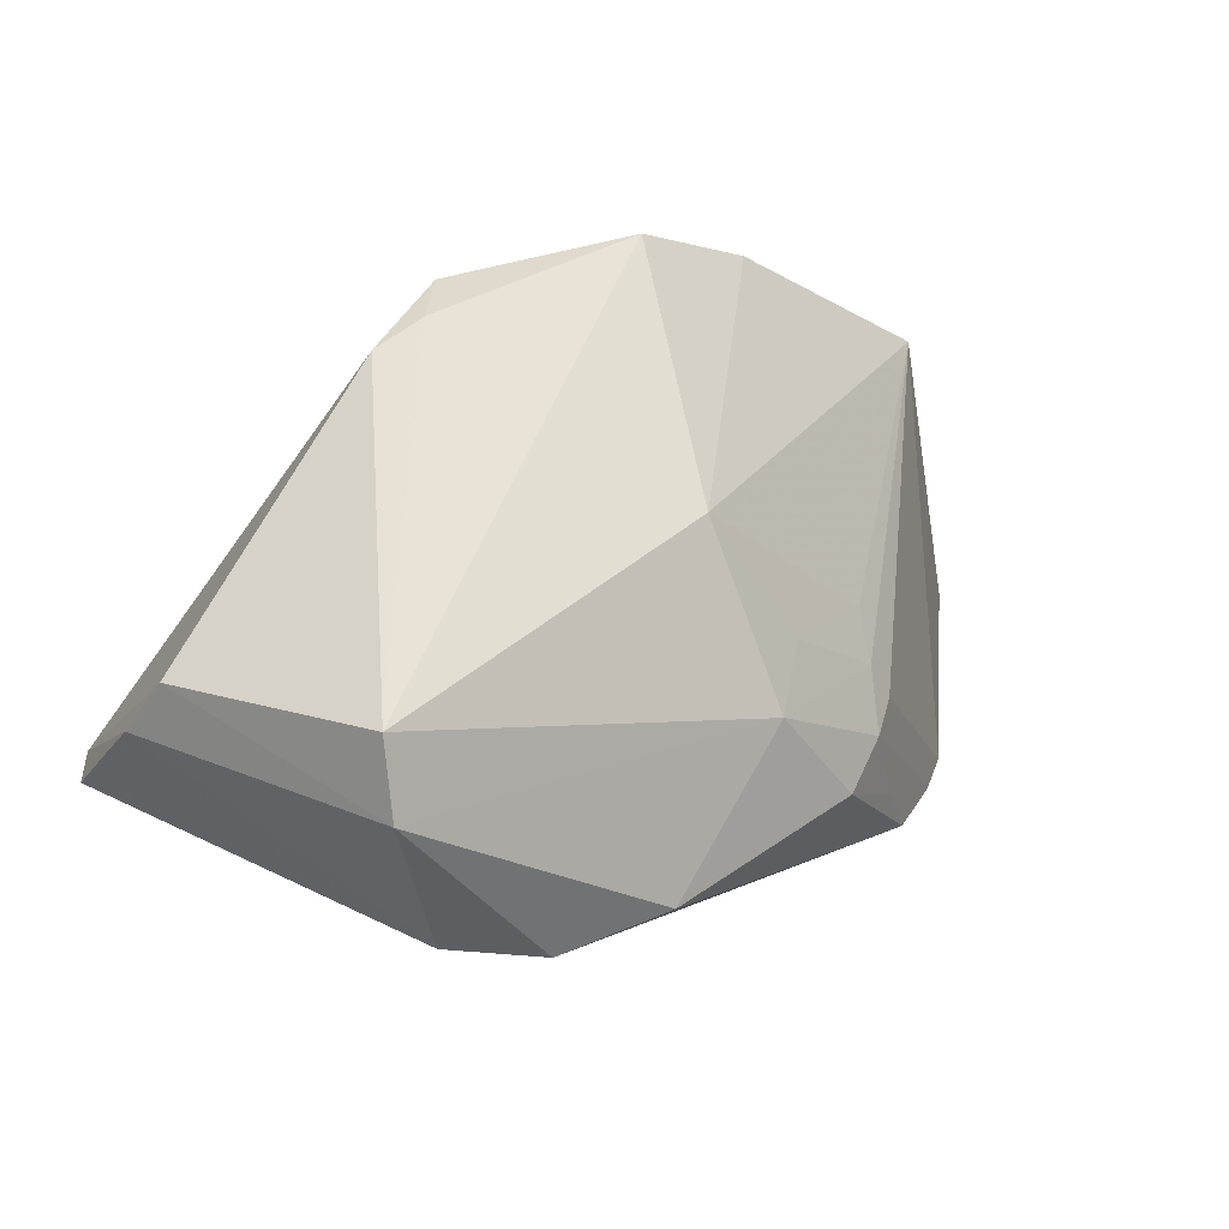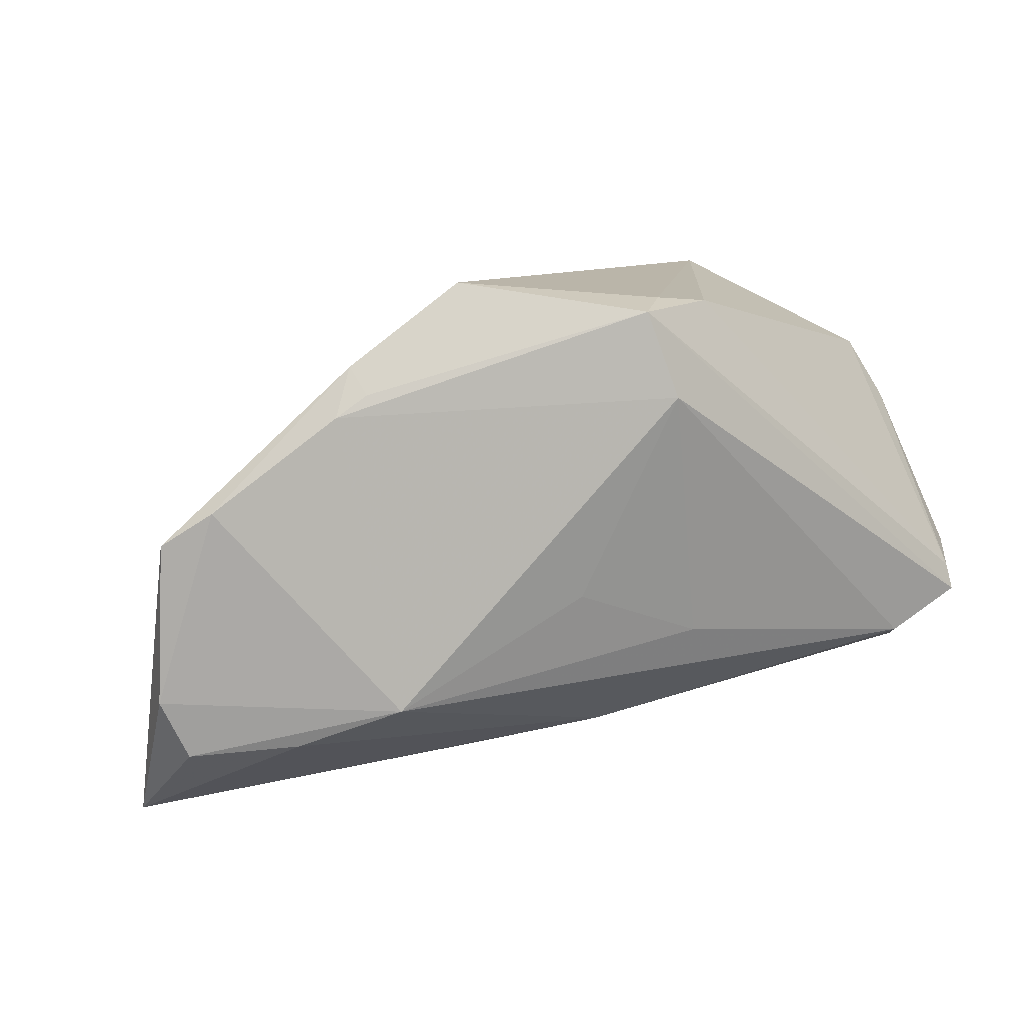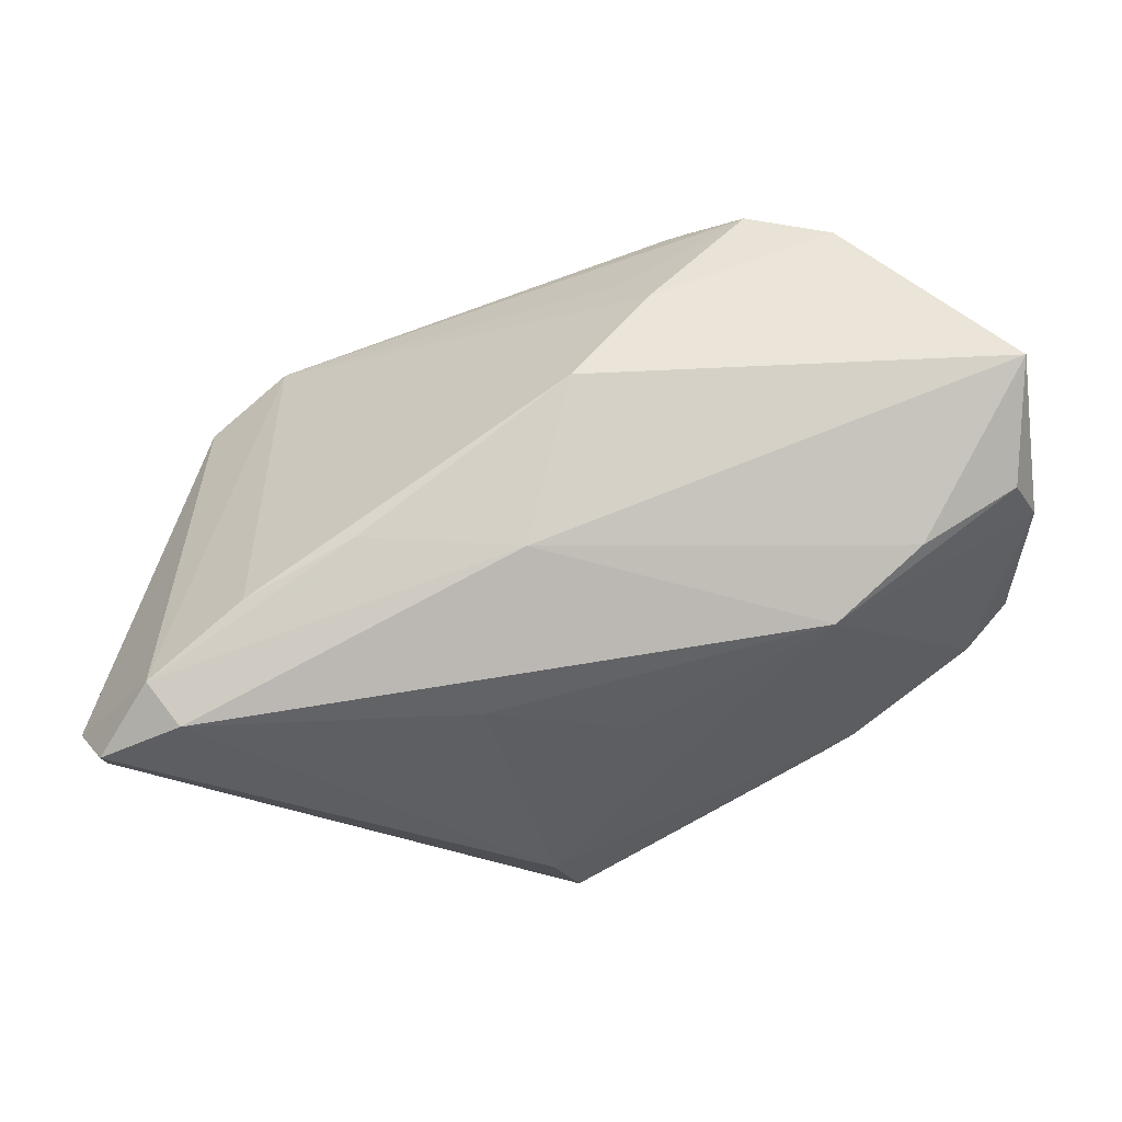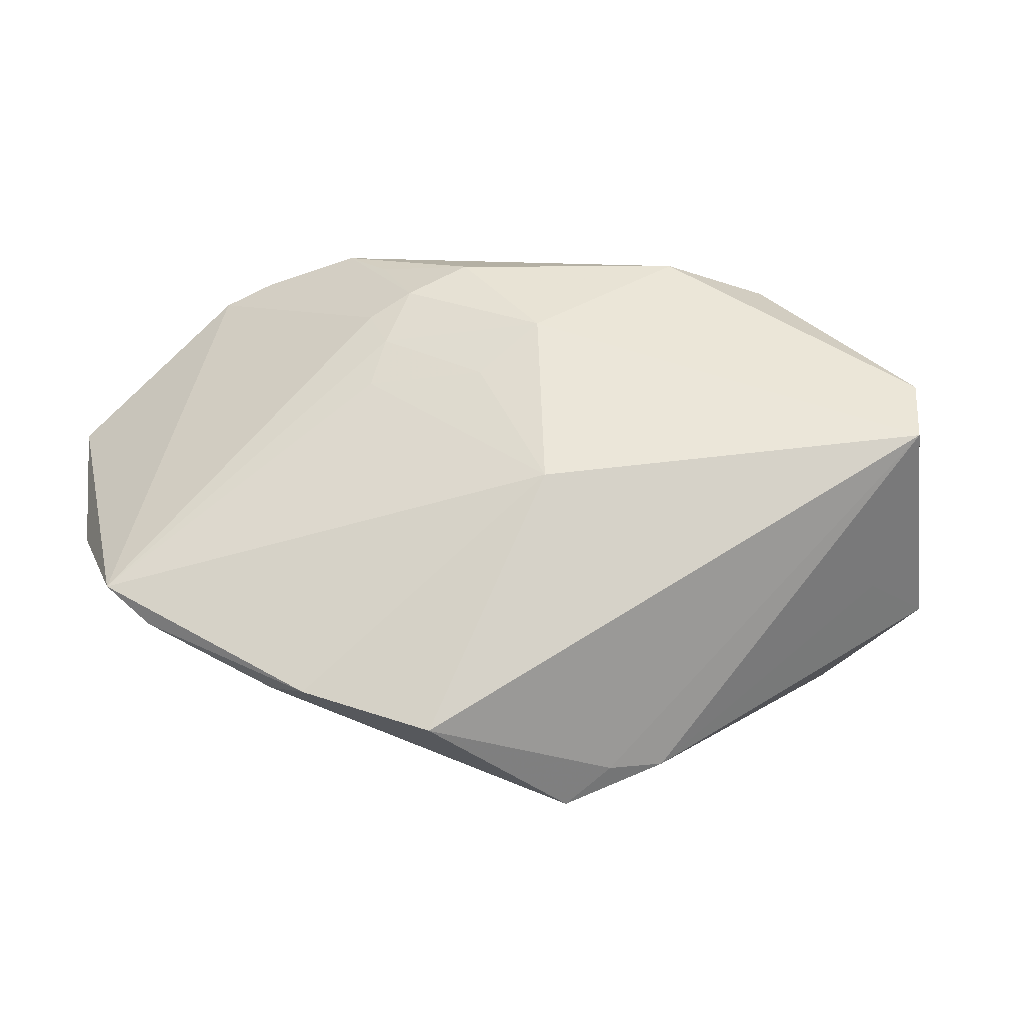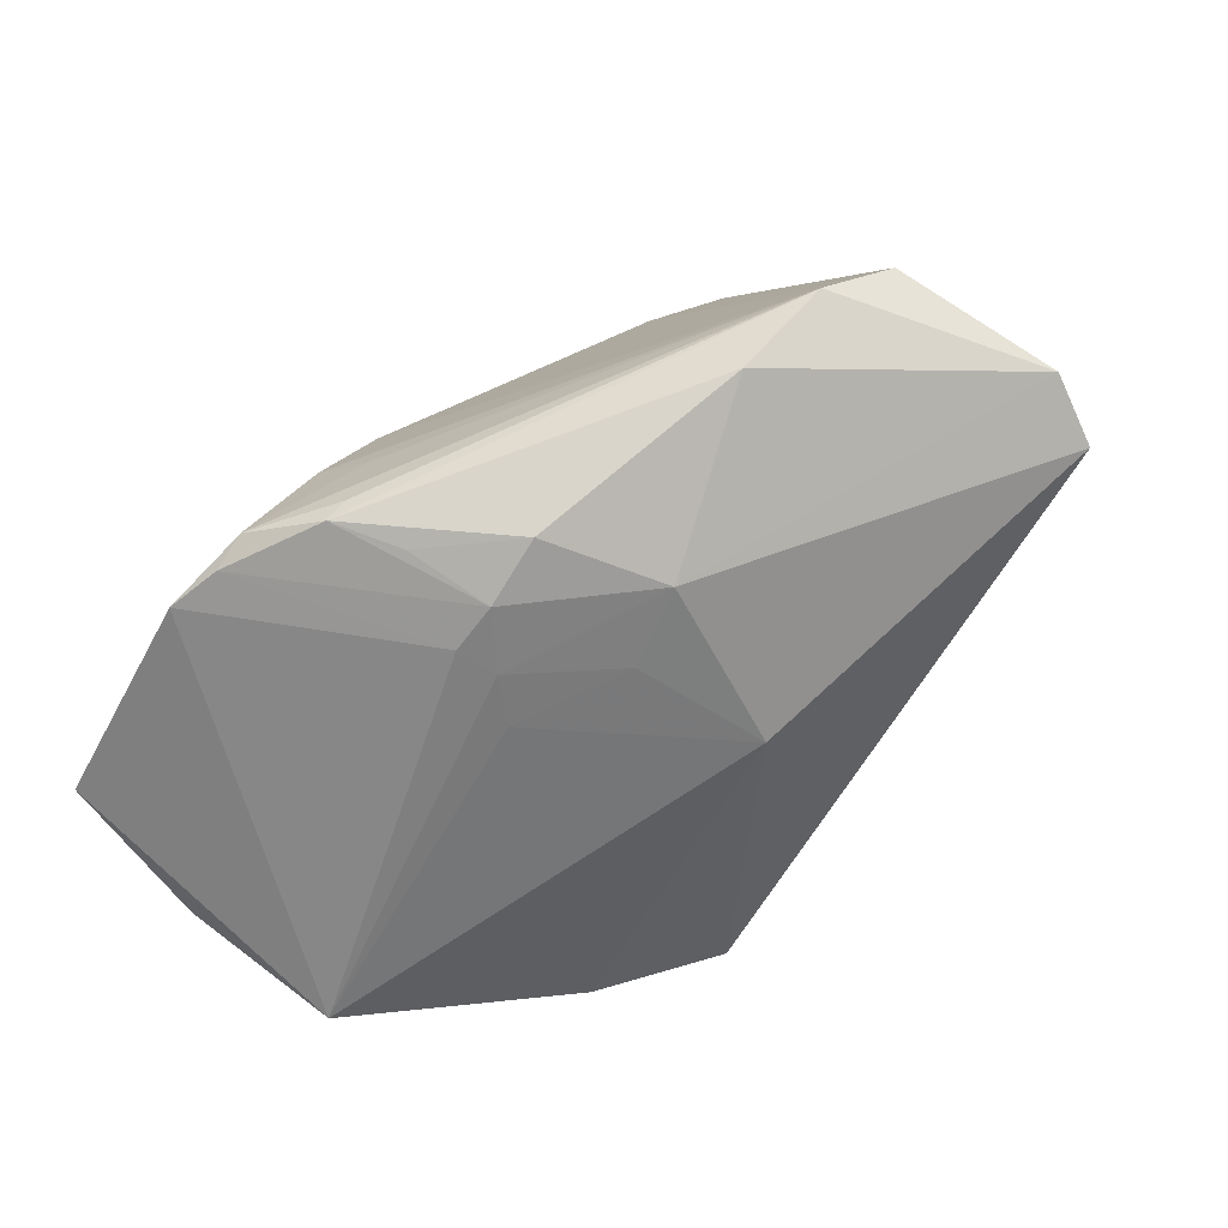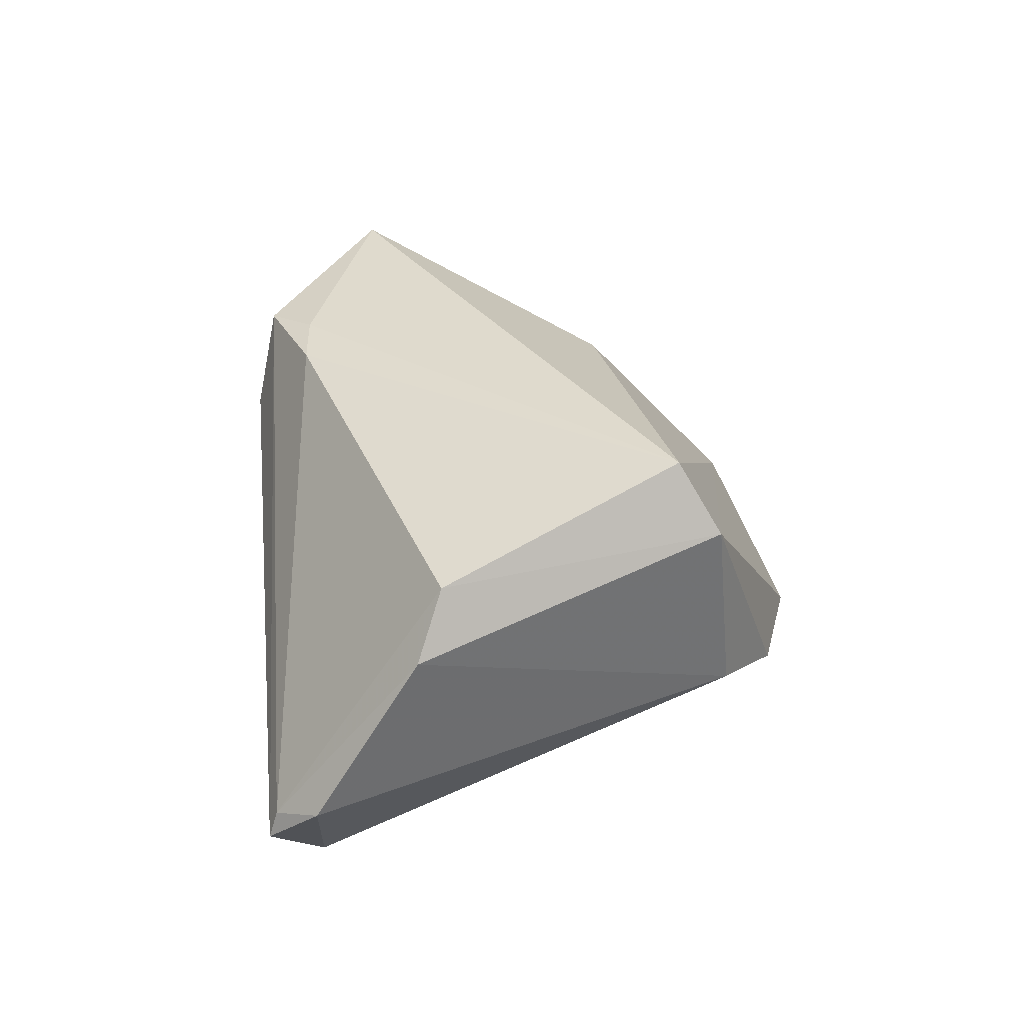
<metadata>
{"format":"obj","ext":"obj","renderer":"f3d","projection":"perspective","resolution":1024,"background":"white","views":[{"elev":49.5,"azim":-44.2,"up":"+Y"},{"elev":10.8,"azim":143.5,"up":"+Y"},{"elev":-31.4,"azim":0.4,"up":"+Z"},{"elev":15.0,"azim":162.6,"up":"+Z"},{"elev":77.3,"azim":128.1,"up":"+Z"},{"elev":30.5,"azim":-95.1,"up":"+Y"}]}
</metadata>
<code>
v 0.02566 0.03444 -0.01553
v -0.05268 0.01422 -0.01351
v -0.05343 -0.005992 -0.02581
v 0.02235 -0.00672 0.02977
v 0.01295 -0.005733 -0.02491
v -0.04364 -0.01888 -0.02544
v 0.04242 0.01858 -0.01348
v 0.0581 -0.02428 -0.002667
v -0.0333 -0.0005047 0.03135
v 0.05636 0.00723 -0.007009
v -0.01949 -0.0008941 0.03587
v 0.06152 -0.01702 -0.001654
v 0.007141 0.02417 0.01362
v 0.008746 -0.006702 0.03622
v -0.004817 -0.01237 -0.0264
v 0.04654 -0.02324 -0.01002
v 0.02139 -0.002046 0.02724
v 0.0113 -0.02871 0.02424
v -0.04902 0.02196 -0.01047
v 0.01761 -0.0253 0.03422
v 0.02678 -0.03234 0.03175
v 0.003086 0.01993 -0.03171
v -0.01952 -0.02651 -0.01064
v 0.03866 0.02121 -0.01463
v -0.0389 0.027 -0.004697
v 0.005434 -0.03414 0.006879
v 0.05881 -0.03414 0.009472
v 0.03627 -0.01861 -0.01799
v -0.03258 -0.02286 -0.01684
v -0.006928 0.03124 -0.02506
v 0.03147 -0.03193 0.03098
v 0.002718 0.007317 0.03025
v -0.04167 0.03272 0.01733
v 0.000555 0.03194 -0.02452
v -0.04498 0.02492 0.02203
v 0.0002939 -0.02705 -0.0123
v 0.01122 0.008723 0.02433
v 0.01784 -0.01664 0.03485
v 0.006246 0.03076 -0.02932
v 0.03739 -0.03414 0.02793
v 0.03959 0.02458 -0.01229
v 0.02064 -0.02513 0.03545
v 0.01687 -0.006178 0.03299
v -0.04956 -0.01181 -0.03171
v -0.04935 -0.008443 -0.03071
v 0.02449 0.001662 0.02222
v 0.0147 -0.03374 0.01858
v -0.03961 -0.01675 -0.03022
v -0.04282 0.003438 0.02415
v 0.06112 0.003083 -0.002622
f 35 19 2
f 33 19 35
f 50 27 12
f 49 9 35
f 49 2 3
f 35 2 49
f 3 2 45
f 45 2 19
f 21 9 18
f 8 28 12
f 12 27 8
f 36 48 28
f 27 26 36
f 39 45 30
f 30 45 19
f 27 50 40
f 40 26 27
f 10 50 12
f 12 28 10
f 32 33 35
f 3 45 44
f 44 22 48
f 44 45 39
f 39 22 44
f 28 48 15
f 48 22 15
f 28 8 16
f 16 8 27
f 16 36 28
f 27 36 16
f 21 18 47
f 47 40 21
f 26 40 47
f 47 18 9
f 9 26 47
f 23 36 26
f 19 33 25
f 25 30 19
f 33 30 25
f 34 1 39
f 39 30 34
f 34 33 1
f 34 30 33
f 7 22 39
f 7 10 28
f 28 22 7
f 1 33 13
f 33 32 13
f 5 22 28
f 28 15 5
f 5 15 22
f 6 44 48
f 48 36 6
f 36 23 6
f 6 49 3
f 3 44 6
f 9 49 6
f 24 7 39
f 10 7 41
f 7 24 41
f 50 10 41
f 39 1 41
f 41 24 39
f 1 13 41
f 41 13 50
f 20 9 21
f 35 9 11
f 11 32 35
f 29 23 26
f 29 6 23
f 29 26 9
f 9 6 29
f 42 20 21
f 42 43 38
f 9 20 42
f 42 11 9
f 50 13 46
f 4 40 50
f 14 43 32
f 32 11 14
f 38 43 14
f 11 42 14
f 14 42 38
f 21 40 31
f 31 42 21
f 43 42 31
f 40 4 31
f 31 4 43
f 50 46 17
f 17 4 50
f 43 4 17
f 32 43 17
f 37 13 32
f 32 17 37
f 37 46 13
f 37 17 46

</code>
